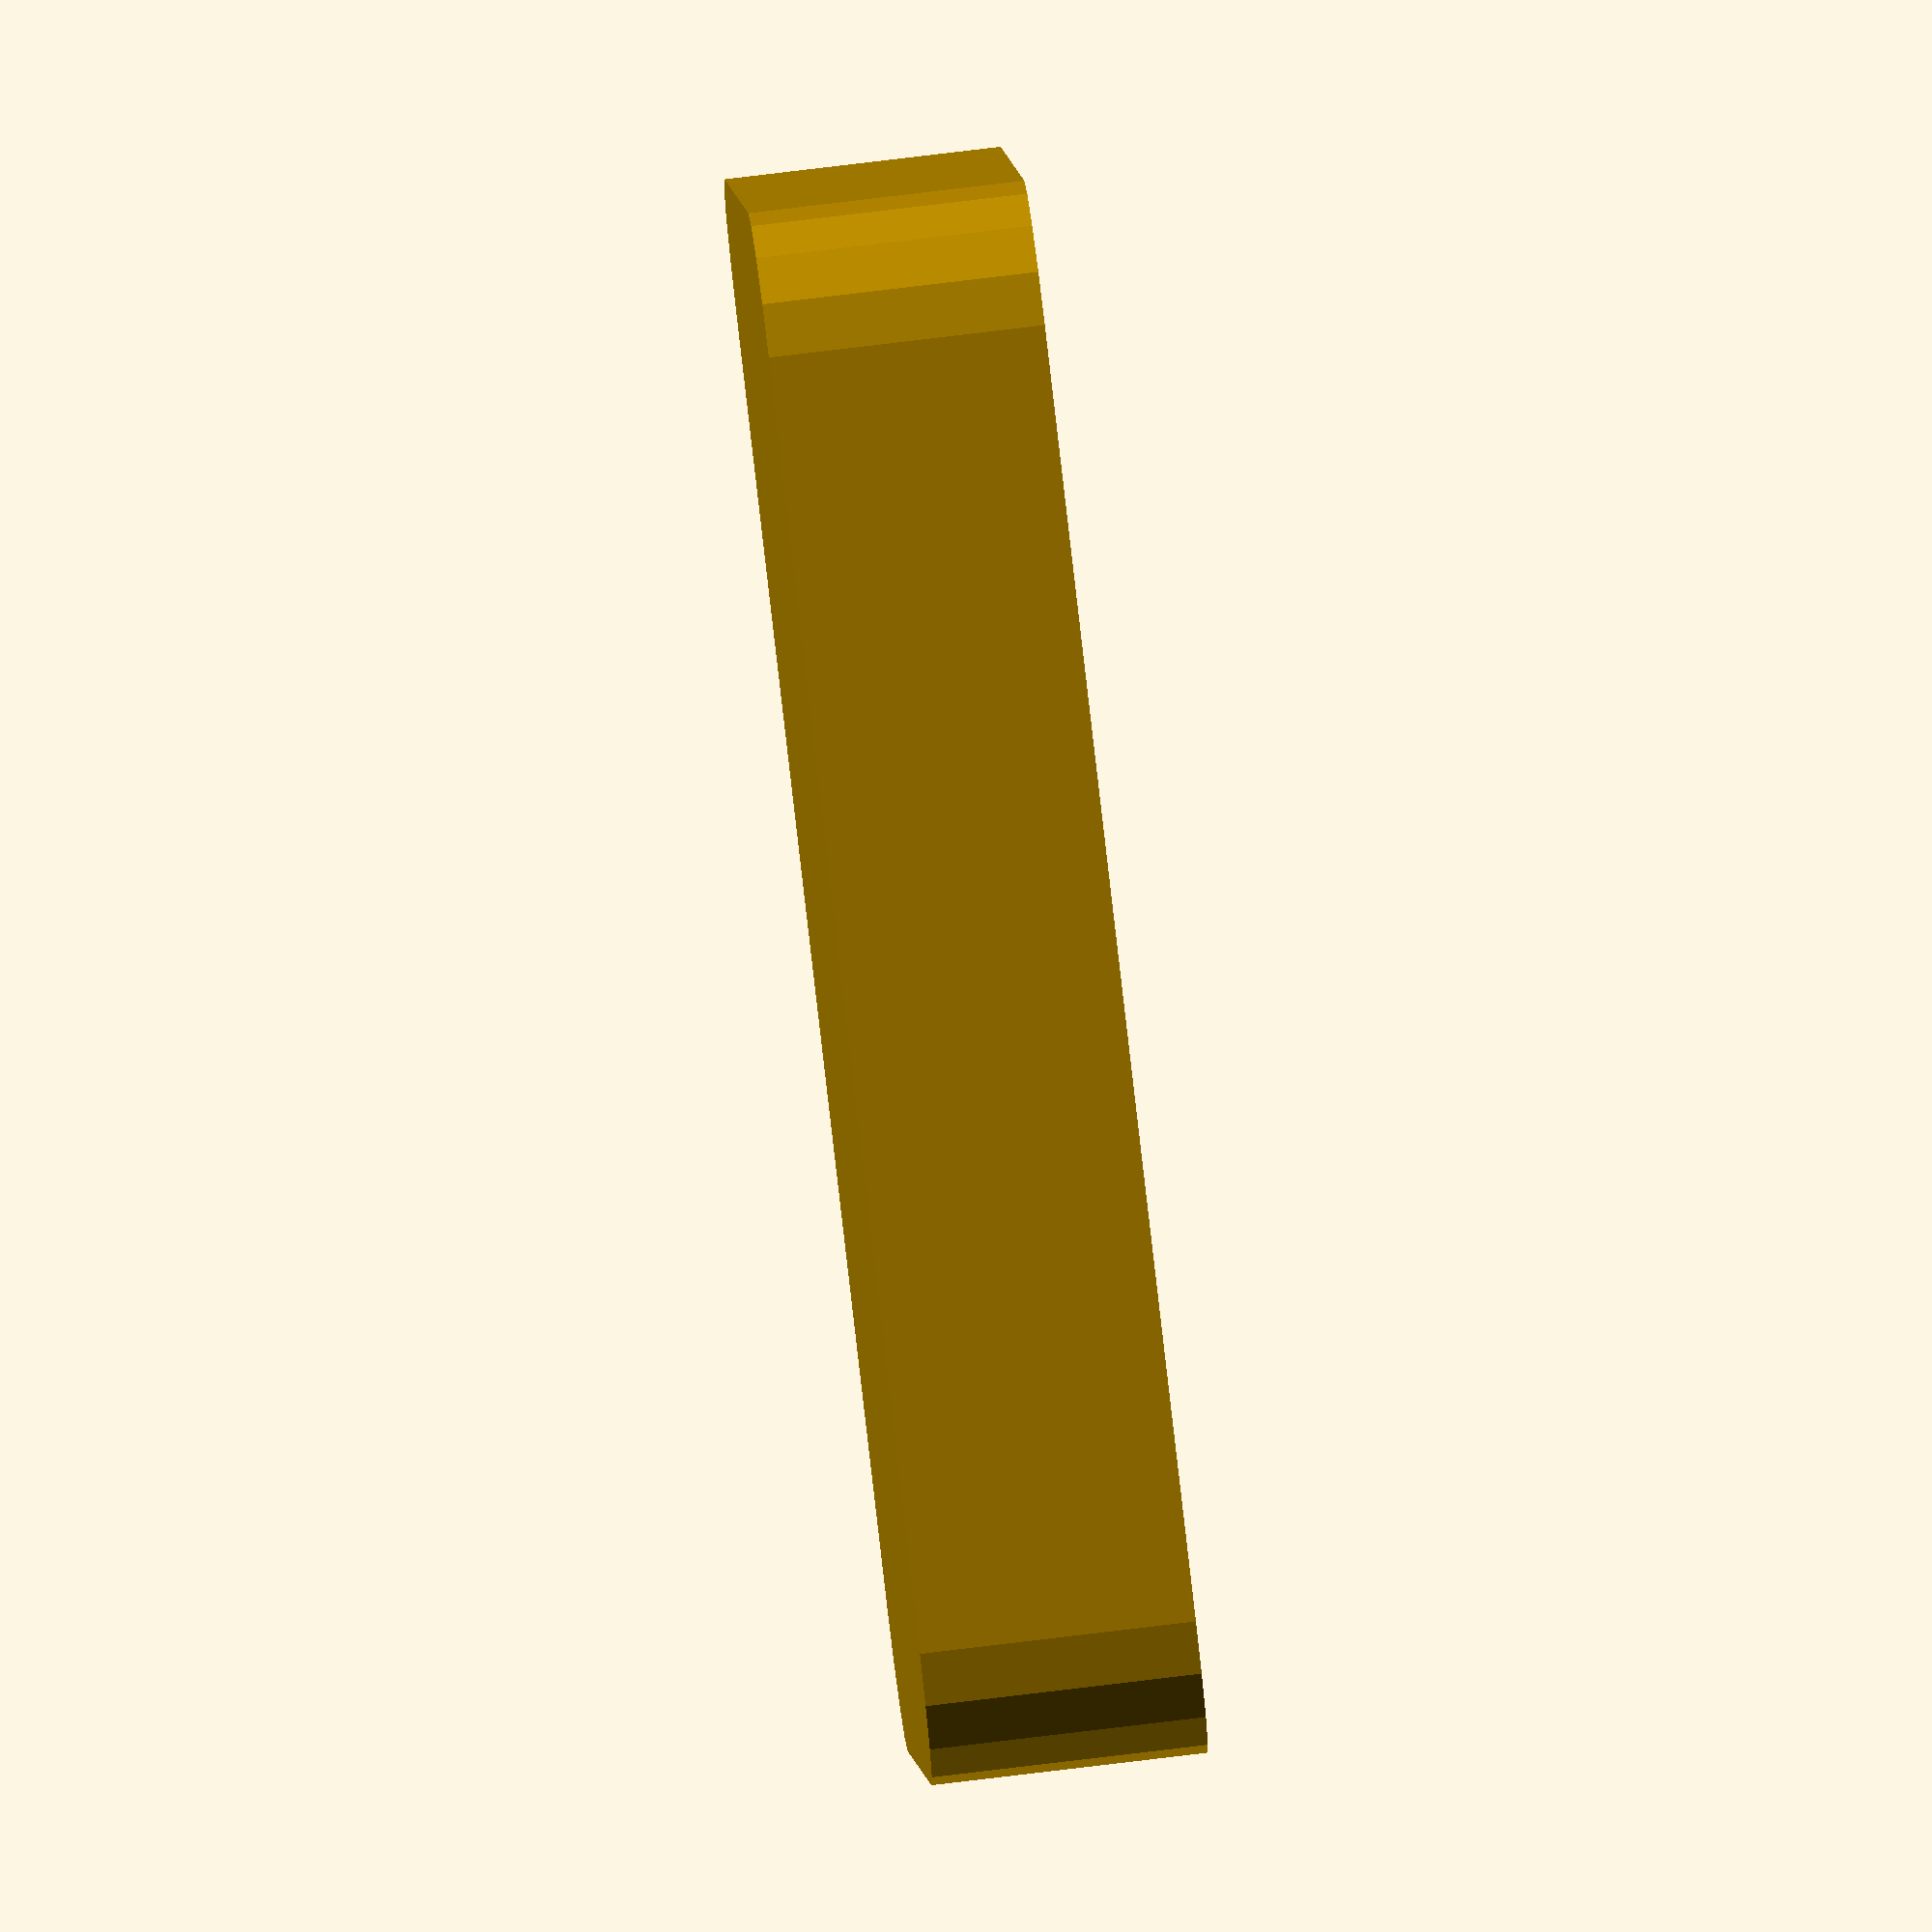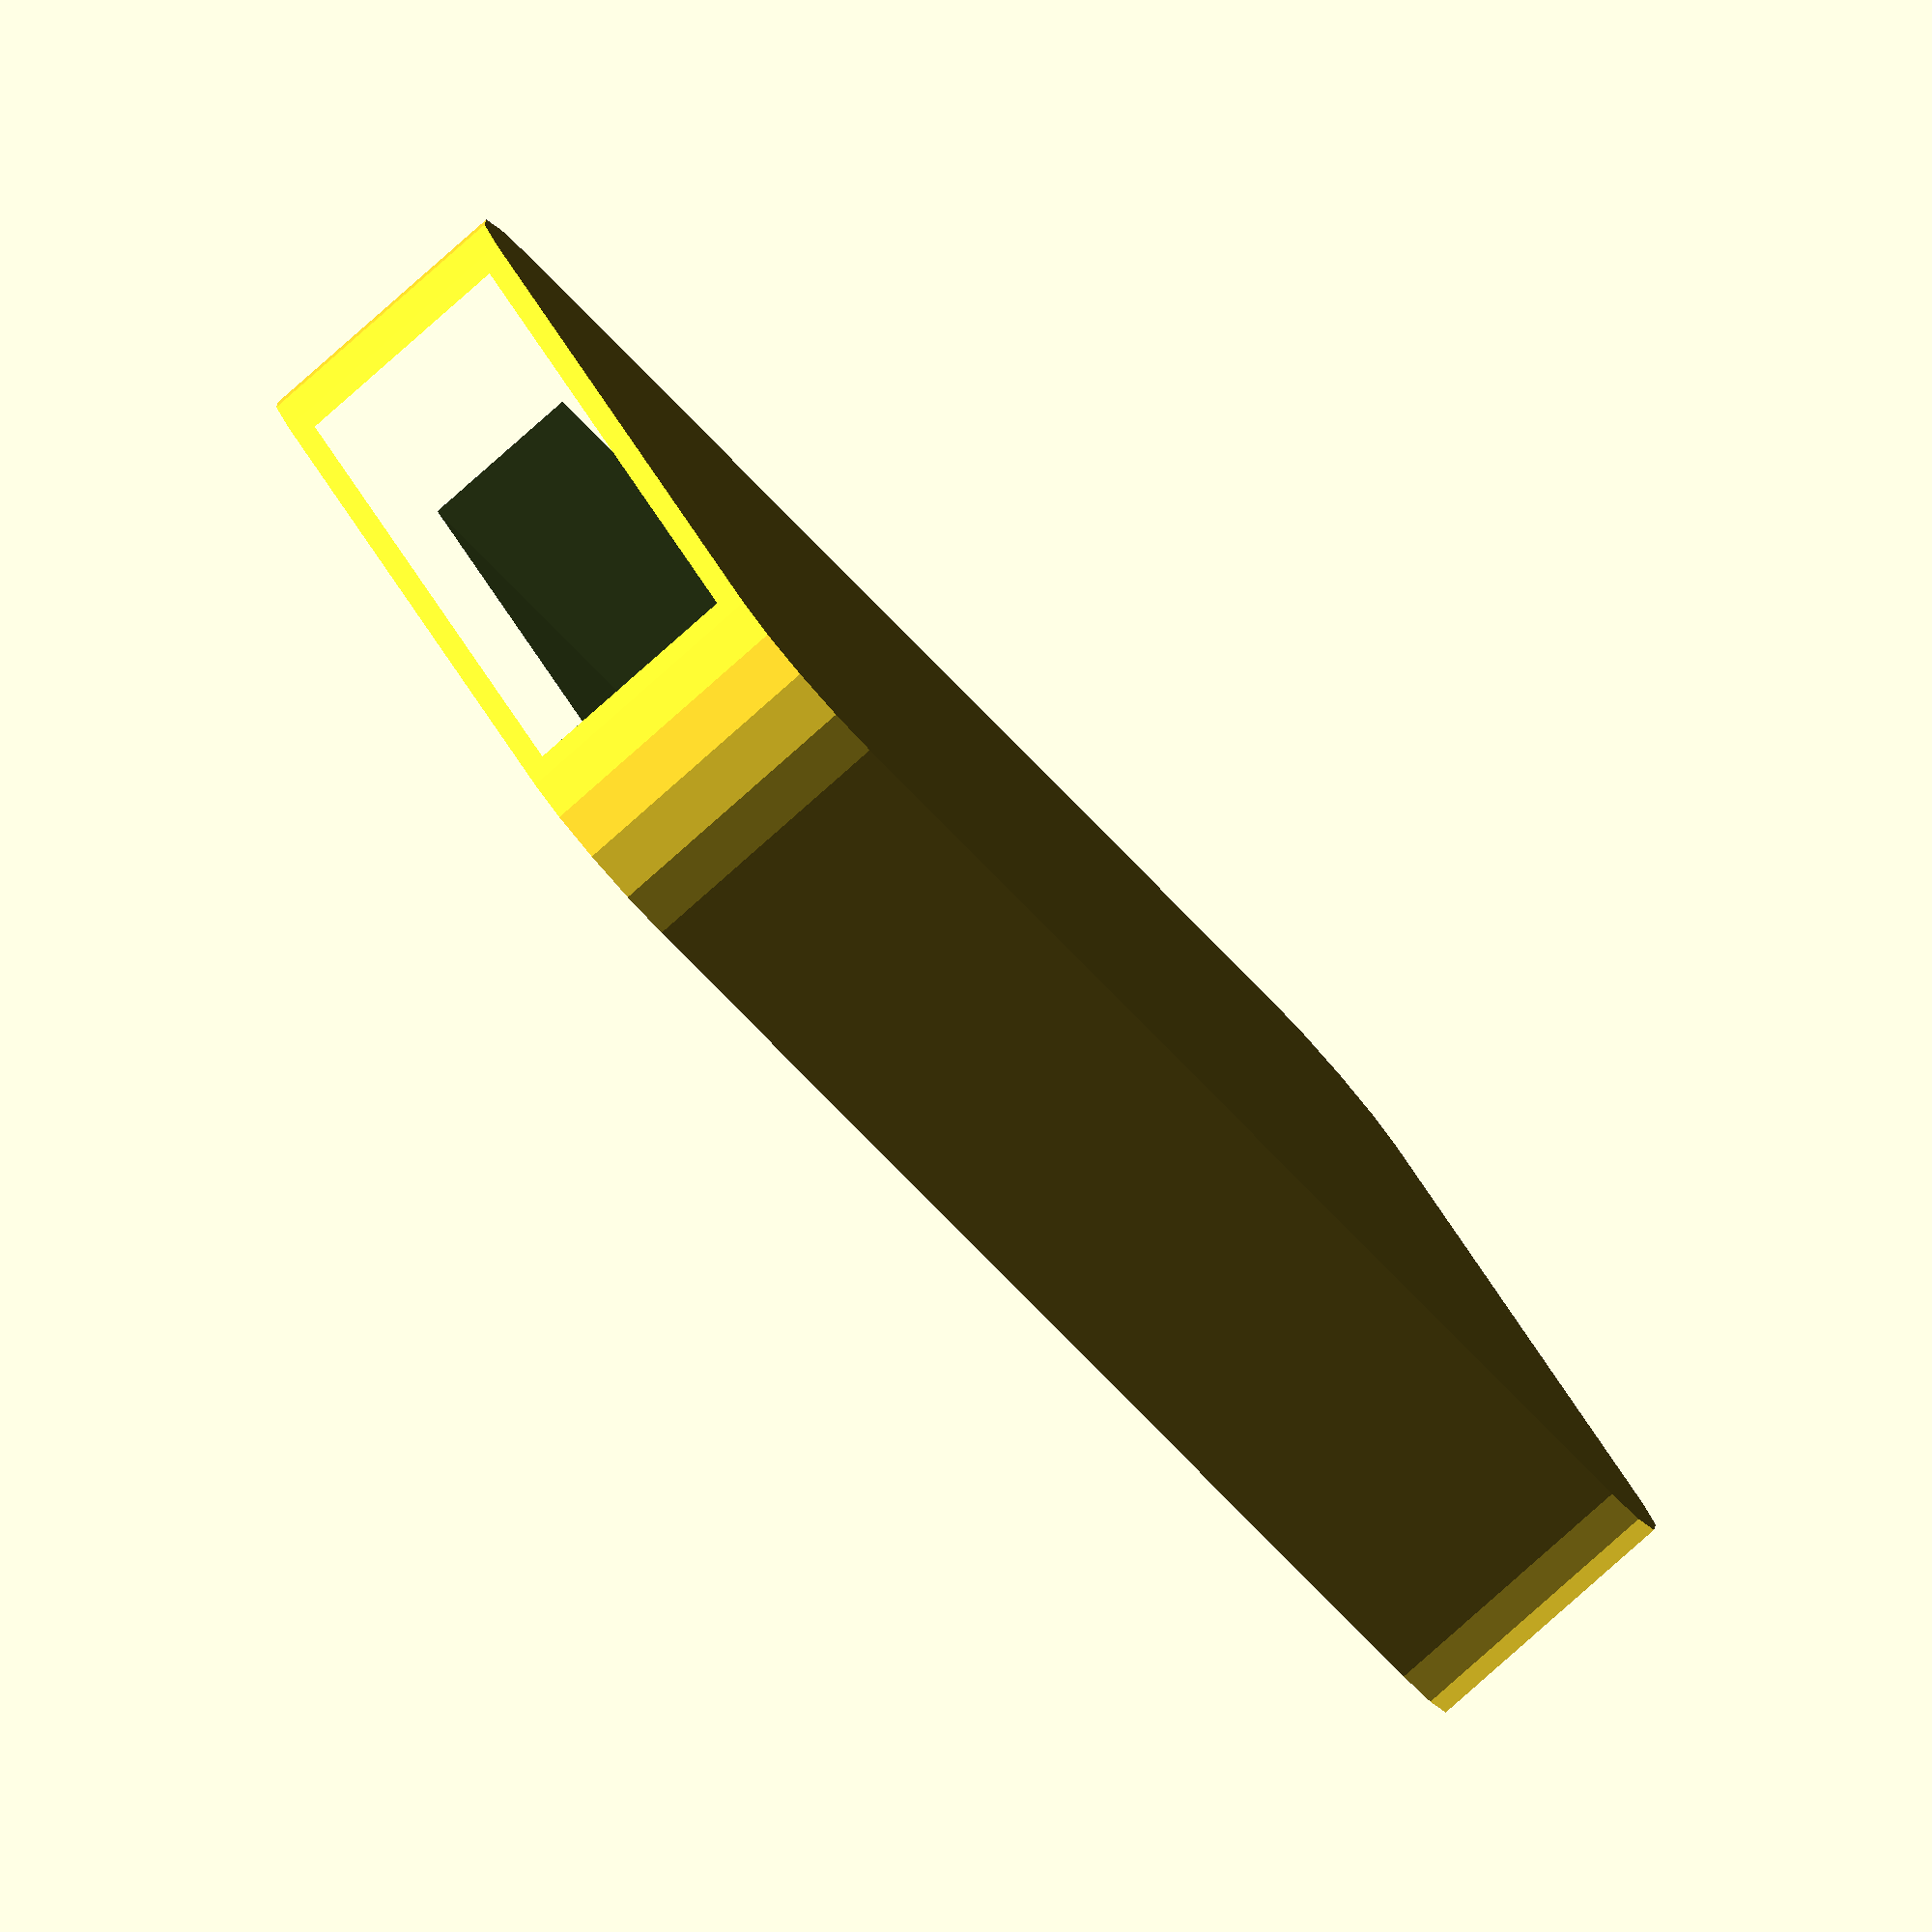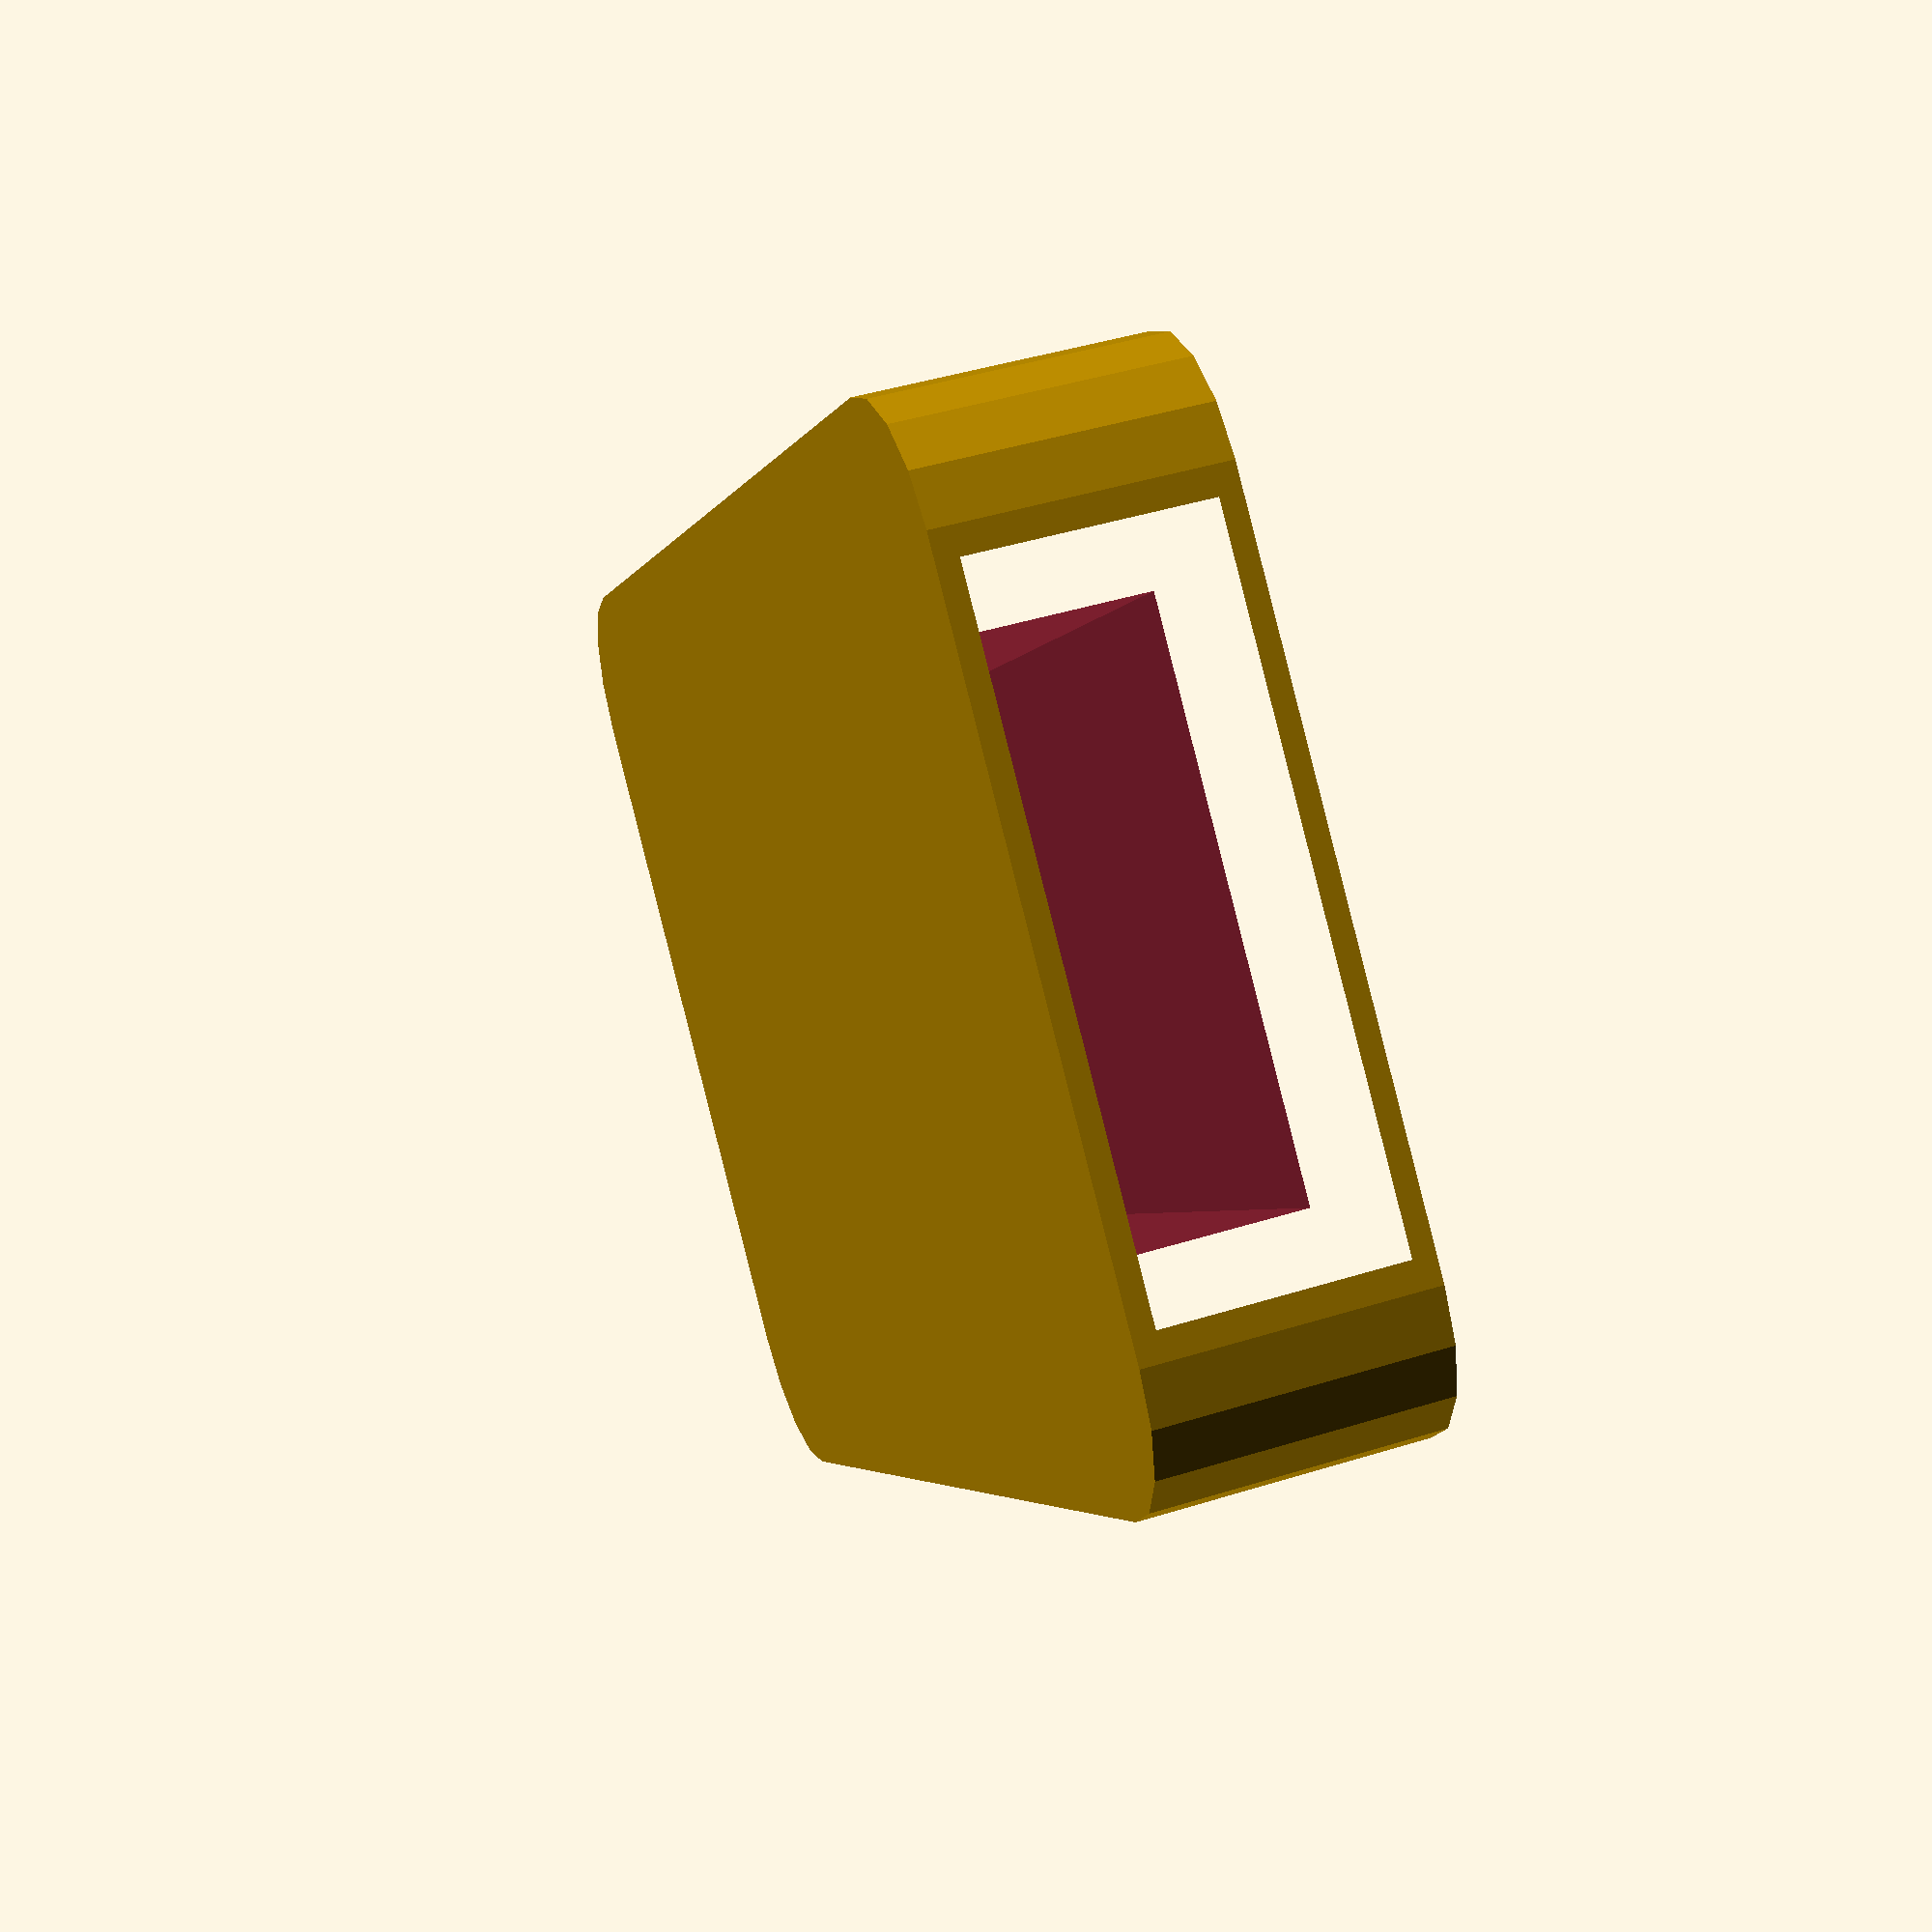
<openscad>
//bin/sh -c 'grep if.\(workon tool-mount.scad | cut -d\" -f2 | xargs -I X openscad -D workon=\"X\" -o X.stl tool-mount.scad'; exit

workon = "20mm_chisel";
xsize = 57;
ysize = 18;
radius = 5;

// make a base which matches Din_Rail_Adapter.
module base(thickness) {
        hull() {
            translate([radius, radius, 0]) cylinder(r=radius, h=thickness);
            translate([xsize-radius, radius, 0]) cylinder(r=radius, h=thickness);
            translate([radius, ysize-radius, 0]) cylinder(r=radius, h=thickness);
            translate([xsize-radius, ysize-radius, 0]) cylinder(r=radius, h=thickness);
        }
}

// generic screwdriver. Add more easement for larger diameters.
module screwdriver(thickness, diameter, easement=6) {
    difference() {
        base(thickness);
        translate([-0.01,ysize/2,thickness/2 ]) rotate([0,90,0]) cylinder(d=diameter, h=xsize + 0.02, $fn=20); 
        translate([-0.01,ysize/2,thickness/2 ]) rotate([0,90,0]) cylinder(d=diameter+.5, h=5 + 0.02, $fn=20); 
        translate([-0.01,ysize/2,thickness/2 ]) rotate([0,90,0]) cylinder(d=diameter+1, h=4 + 0.02, $fn=20); 
        translate([-0.01,ysize/2,thickness/2 ]) rotate([0,90,0]) cylinder(d=diameter+1.5, h=3 + 0.02, $fn=20); 
        if (easement >= 6) {
            translate([-0.01,ysize/2,thickness/2 ]) rotate([0,90,0]) cylinder(d=diameter+2, h=2 + 0.02, $fn=20); 
            translate([-0.01,ysize/2,thickness/2 ]) rotate([0,90,0]) cylinder(d=diameter+2.5, h=1 + 0.02, $fn=20); 
        }
    }
}


if (workon == "5mm_screwdriver") {
    screwdriver( thickness = 7, diameter = 5, easement=4);
}

if (workon == "8mm_screwdriver") {
    screwdriver( thickness = 12, diameter = 8 );
}

if (workon == "9mm_screwdriver") {
    screwdriver( thickness = 13, diameter = 9 );
}

if (workon == "10mm_screwdriver") {
    screwdriver( thickness = 14, diameter = 10 );
}

if (workon == "11mm_screwdriver") {
    screwdriver( thickness = 15, diameter = 11 );
}

if (workon == "12mm_screwdriver") {
    screwdriver( thickness = 16, diameter = 12 );
}

if (workon == "small_pliers") {
    xsize2 = 41.5;
    ysize2 = 12.5;
    depth = 9.6;
    thickness = 14;
    diameter = 8;
    tip_diameter = 5.5;

    difference() {
        base(thickness);
        translate([-0.01, (ysize - ysize2)/2, (thickness - depth)/2]) cube([xsize2 + 0.02, ysize2, depth]); 
        translate([xsize2, ysize/2, thickness/2]) rotate([0,90,0]) cylinder(d=tip_diameter, h=xsize - xsize2 + 0.02);
    }
}


module wrench(post_d, post_h, ttt, thickness = 5, angle=0, tsize=8) {
    slop_width = 2;
    slop_height = 2;
    base(thickness);
    post_h =  post_h / cos(angle);
    translate([15,ysize/2,thickness]) rotate([0,0,90]) linear_extrude(height=1) text(ttt, tsize, "Arial", halign="center");
    translate([xsize / 2, ysize / 2, 0]) rotate([0,-angle,0]) union() {
        translate([0, 0, thickness]) cylinder(d=post_d - slop_width, h=post_h);
        // make the post tend to hold the tool
        translate([0, 0, thickness + post_h]) cylinder(d1=post_d -slop_width/2, d2=post_d, h=post_h/2);
        translate([0, 0, thickness + post_h * 1.5]) cylinder(d2=post_d -slop_width*2, d1=post_d, h=post_h/2);
    }
    // make a filet around the base of the post
    translate([xsize / 2 - 2, ysize / 2, 0]) scale([1 / cos(angle), 1, 1]) union() {
        translate([0, 0,, thickness]) cylinder(d1 = post_d, d2=post_d - slop_width, h=slop_height);
        translate([0, 0,, thickness]) cylinder(d1 = post_d + slop_width, d2=post_d-slop_width/2, h=slop_height/2);
        translate([0, 0,, thickness + slop_height * 3/4]) cylinder(d1 = post_d - slop_width*3/4, d2=post_d-slop_width, h=slop_height/2);
    }
}

if (workon == "wrench_straight_5_8") {
    post_d = 15.8; // for a combination 5/8" wrench with a flat (rachet) end.
    post_h = 10.7;
    wrench(post_d, post_h, "5/8");
}

if (workon == "wrench_straight_3_4") {
    thickness = 5;
    post_d = 19.2; // for a combination 3/4" wrench with a flat (rachet) end.
    post_h = 11.4;
    // we need to trim the base off a little bit.
    difference() {
        wrench(post_d, post_h, "3/4", thickness);
        translate([0,ysize + 0.01,0]) base(thickness * 1.5);
        translate([0,-ysize - 0.01,0]) base(thickness * 1.5);
    }
}

if (workon == "wrench_15_1_2") {
    post_d = 13.1; // for a combination 1/2" wrench with a 15 degree tilt.
    post_h = 8.2;
    wrench(post_d, post_h, "1/2", angle=15);
}

if (workon == "wrench_15_11_32") {
    post_d = 8.5; // for a combination 11/32" wrench with a 15 degree tilt.
    post_h = 6.2;
    wrench(post_d, post_h, "11/32", angle=15, tsize=5);
}


if (workon == "wrench_15_3_8") {
    post_d = 9.8; // for a combination 3/8" wrench with a 15 degree tilt.
    post_h = 7.24;
    wrench(post_d, post_h, "3/8", angle=15);
}


// needs two bases.
if (workon == "small_clippers") {
    thickness = 16;
    ytotal = 55;
    spacing = ytotal - ysize - ysize;
    xsize2 = 47;
    ysize2 = 45;
    depth = 12;
    difference() {
        union() {
            base(thickness);
            translate([0, spacing + ysize, 0]) base(thickness);
            translate([radius, ysize, 0]) cube([xsize - radius*2, spacing, thickness]);
        }
        translate([-0.01, (ytotal - ysize2)/2, (thickness - depth)/2]) cube([xsize2 + 0.02, ysize2, depth]); 
    }
}

// needs two bases.
if (workon == "needlenose_pliers") {
    thickness = 16;
    ytotal = 55;
    spacing = ytotal - ysize - ysize;
    xsize2 = 40;
    ysize2 = 45;
    depth = 12;
    tip_diameter = 6.2;
    difference() {
        union() {
            base(thickness);
            translate([0, spacing + ysize, 0]) base(thickness);
            translate([radius, ysize, 0]) cube([xsize - radius*2, spacing, thickness]);
        }
        translate([-0.01, (ytotal - ysize2)/2, (thickness - depth)/2]) cube([xsize2 + 0.02, ysize2, depth]); 
        translate([xsize2-0.01, ysize + spacing/2, thickness/2]) rotate([0,90,0]) scale([1,8.3/6.2,1]) cylinder(d1=tip_diameter*1.8, d2=tip_diameter, h=xsize - xsize2 - radius + 0.02);
    }
}


// needs two bases.
if (workon == "20mm_chisel") {
    thickness = 10;
    zsize = 6;
    ywidth = 20;
    difference() {
        hull() {
            base(thickness);
            translate([0, ysize, 0]) base(thickness);
        }
        translate([0 - 0.01,(ysize*2 -ywidth)/2,(thickness - zsize) /2]) cube([xsize - 5, ywidth, zsize]);
        translate([0 - 0.01,(ysize*2 -ywidth)/2,(thickness - zsize) /2])  {
            xsize = 5;
            polyhedron([
                [0, -ywidth*.10, -zsize*.2], [0, ywidth*1.1, -zsize*.2],
                [0, -ywidth*.10, zsize*1.2], [0, ywidth*1.1, zsize*1.2],
                [xsize, 0, zsize], [xsize, ywidth, zsize],
                [xsize, 0, 0], [xsize, ywidth, 0],
            ],[
                [0,1,7,6],
                [0,6,4,2],
                [1,3,5,7],
                [0,2,3,1],
                [4,6,7,5],
                [2,4,5,3],
            ], 2);
        }
    }
}
 

</openscad>
<views>
elev=283.0 azim=195.8 roll=83.1 proj=o view=wireframe
elev=262.5 azim=149.0 roll=228.5 proj=o view=wireframe
elev=135.5 azim=313.8 roll=109.9 proj=p view=solid
</views>
